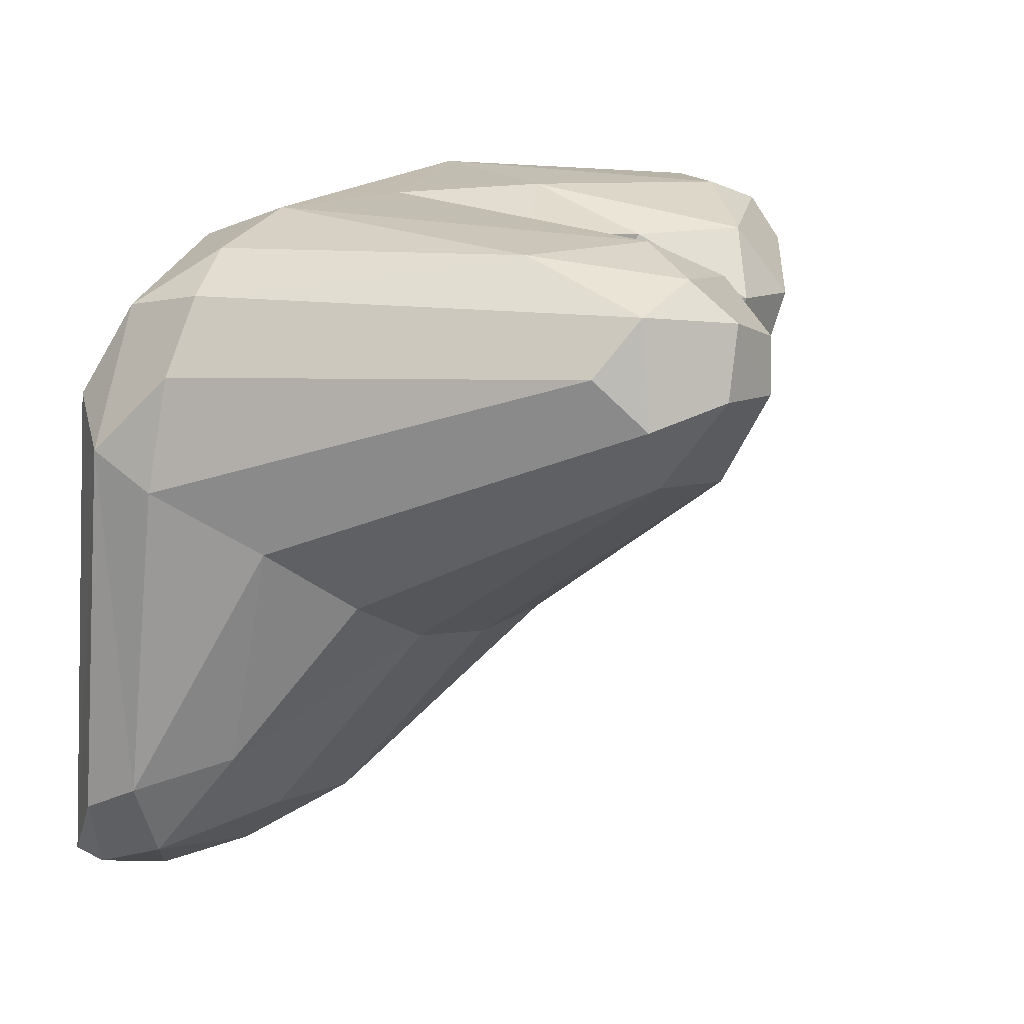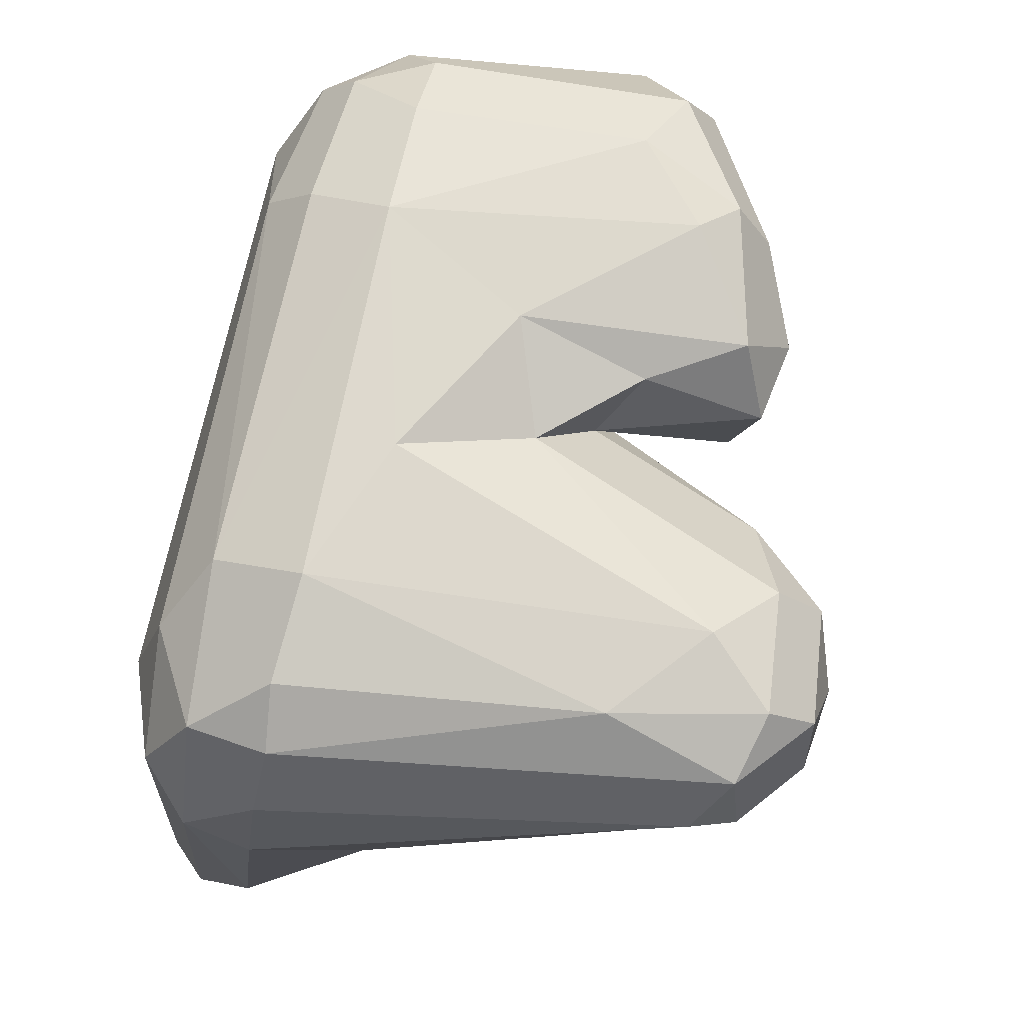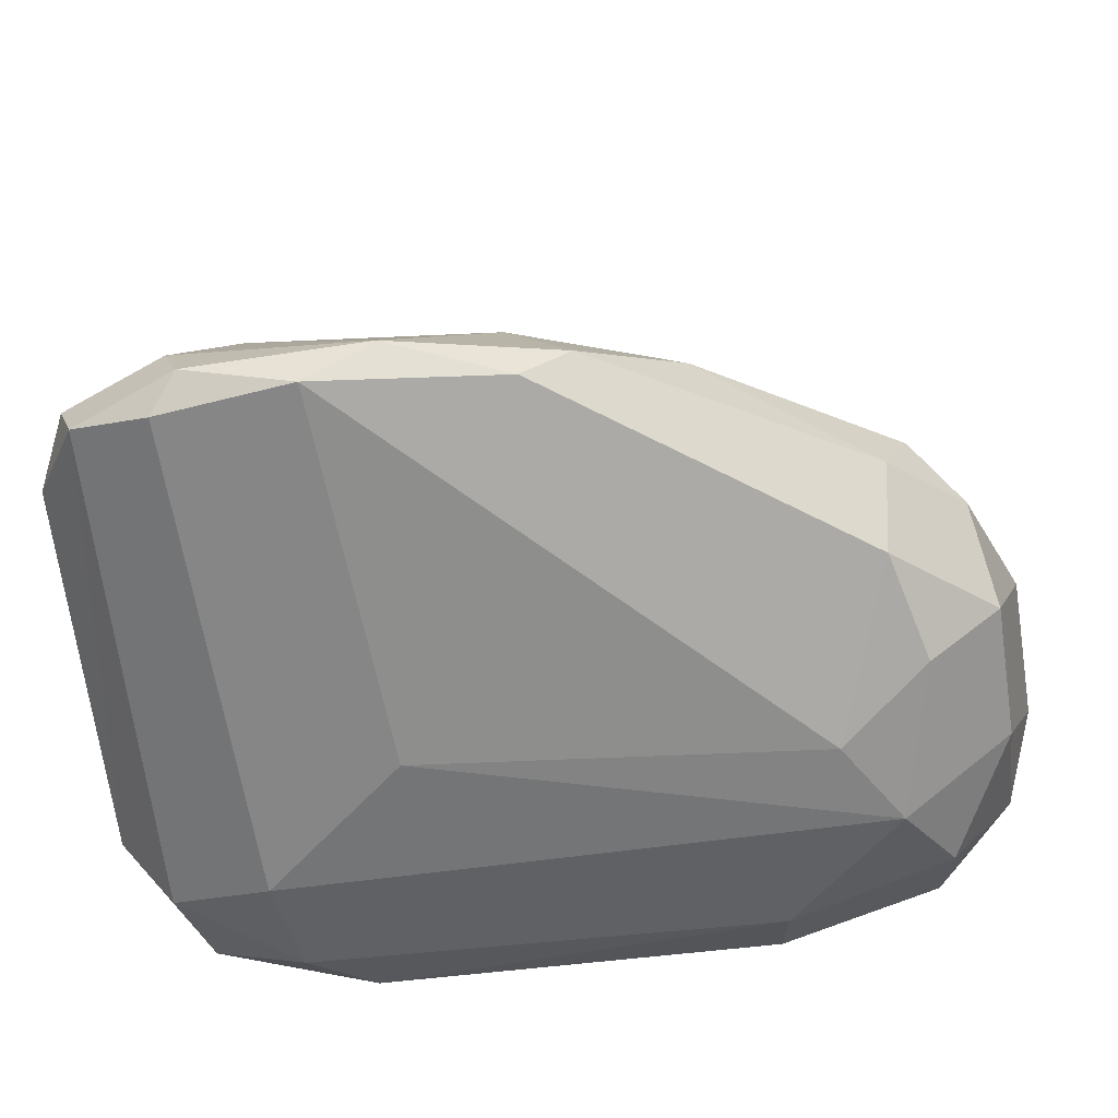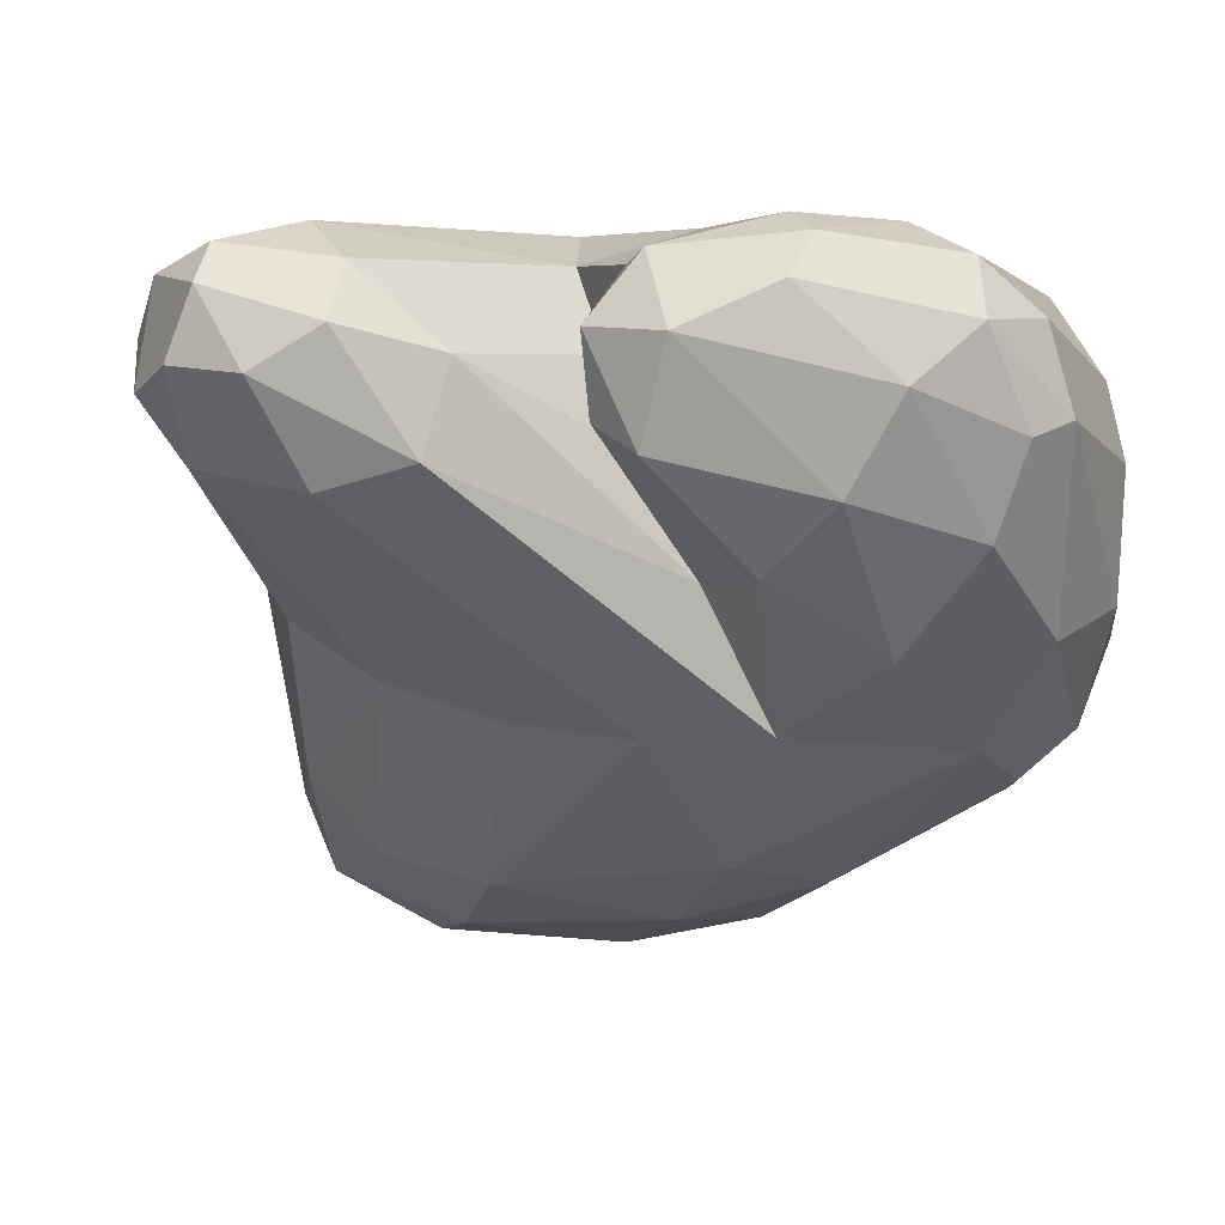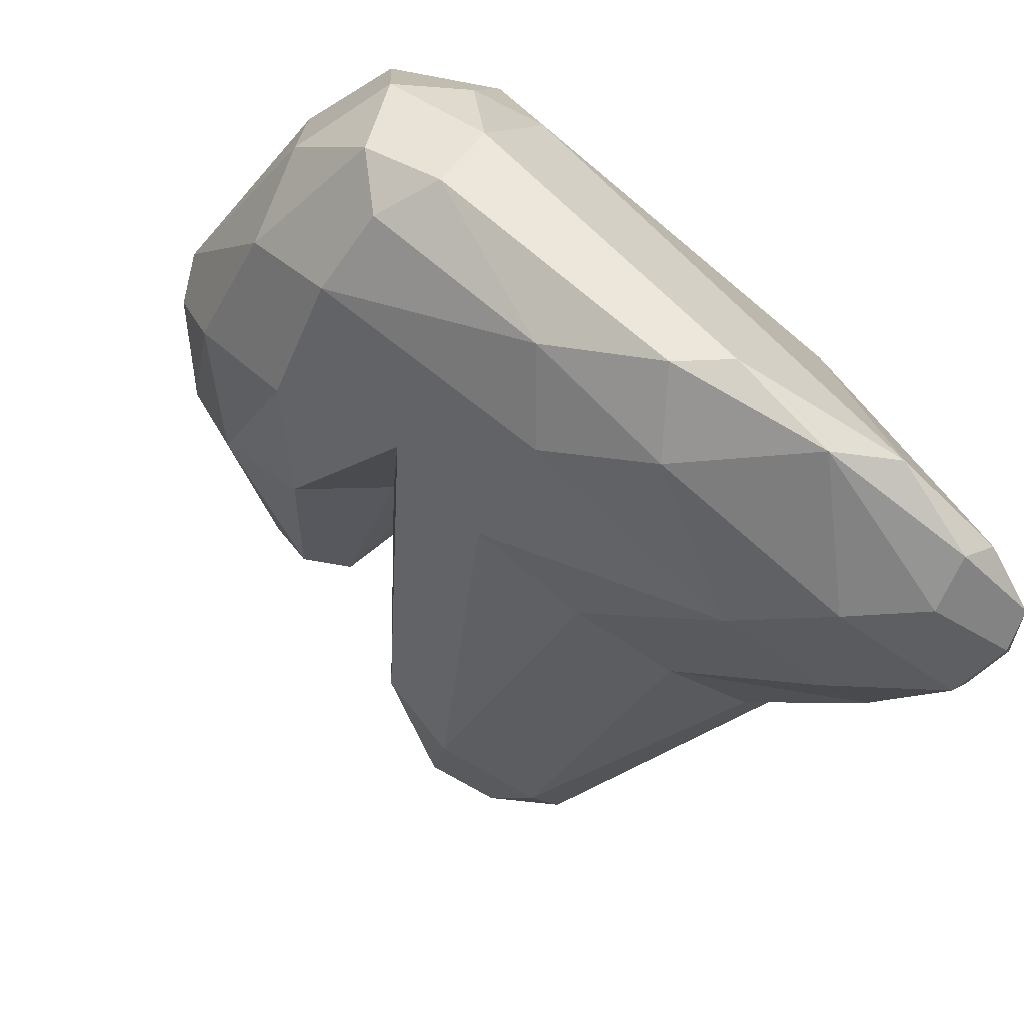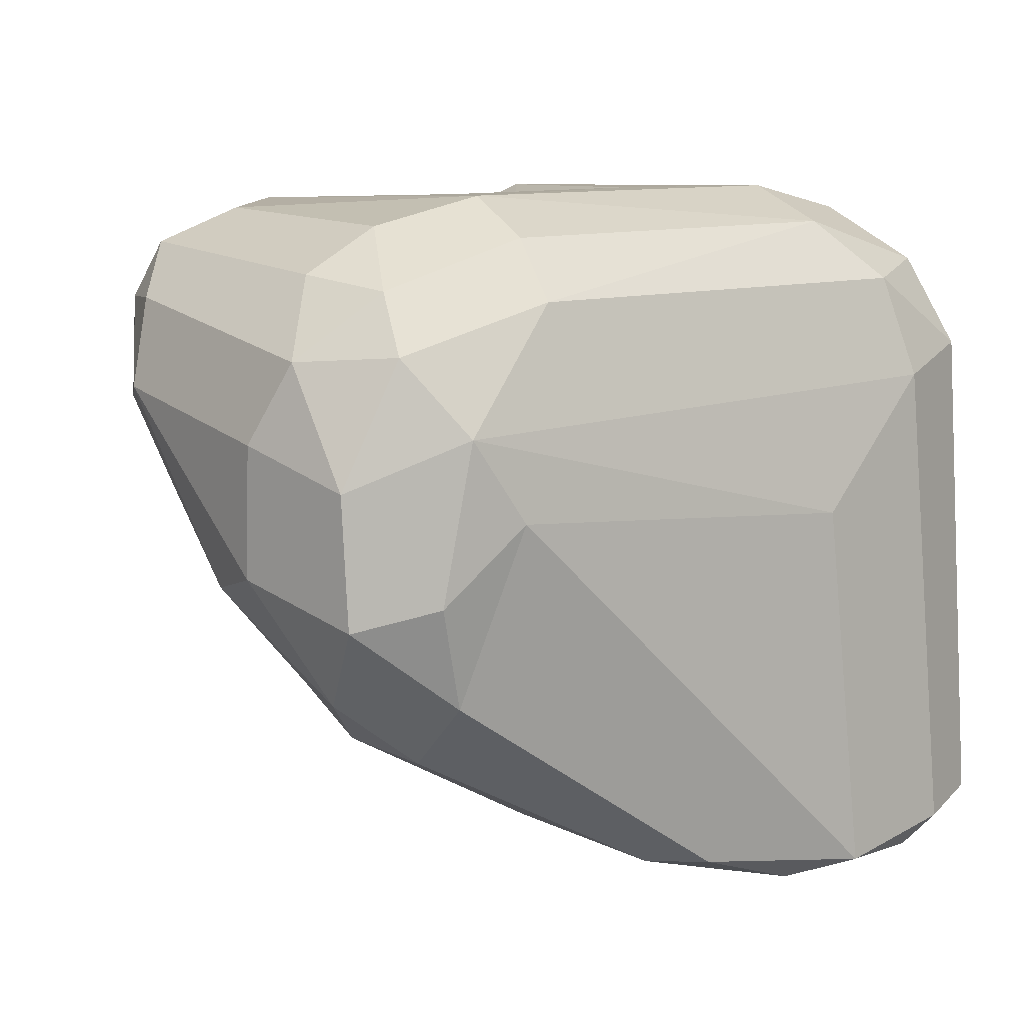
<metadata>
{"format":"obj","ext":"obj","renderer":"f3d","projection":"perspective","resolution":1024,"background":"white","views":[{"elev":16.0,"azim":115.5,"up":"+Z"},{"elev":71.6,"azim":102.2,"up":"+Z"},{"elev":-66.2,"azim":-173.7,"up":"+Y"},{"elev":2.0,"azim":-157.7,"up":"+Z"},{"elev":-73.2,"azim":-40.8,"up":"+Z"},{"elev":10.4,"azim":-38.0,"up":"+Z"}]}
</metadata>
<code>
o Stone-22_Cube.064
v -1.127 1.298 0.6845
v -3.088 -0.7267 -1.871
v 1.049 -0.5947 -0.09144
v 1.052 -0.8124 -3.058
v 0.7869 1.099 -1.28
v -3.7 0.8104 -1.348
v -1.968 2.404 0.6699
v -3.506 1.75 0.6315
v -0.1921 0.4346 -2.864
v -0.3942 -0.9572 -1.016
v -3.08 -0.8466 -0.3289
v -0.8355 0.5381 0.927
v -1.434 1.607 0.1795
v -1.65 1.692 -0.3451
v -1.947 1.55 -1.04
v -2.147 -0.1028 -2.816
v -3.139 -0.3898 -2.249
v 0.5992 -0.9799 -3.14
v -1.476 1.211 -1.917
v -0.6282 1.221 -1.83
v 0.1473 1.18 -1.629
v 1.351 -0.1523 -2.442
v 1.34 -0.3201 -0.3437
v 1.185 0.7119 -0.8896
v 0.9251 -0.3008 0.4472
v 0.3584 -0.6237 0.3657
v 0.4373 2.026 0.8343
v -0.5673 3.138 0.2841
v -0.932 2.836 -0.4145
v -0.3607 2.924 -0.5691
v 0.4079 2.845 -0.4304
v 0.6998 2.891 -0.04302
v 0.6212 2.813 0.5793
v 0.2194 2.92 0.7311
v 1.002 0.1926 0.55
v -0.5195 2.856 0.6248
v -2.226 1.12 -1.881
v -3.723 -0.5085 -0.608
v -3.369 -0.5664 0.117
v -3.297 -0.319 0.4561
v -3.492 0.1576 0.5289
v -3.79 1.444 0.3264
v -3.923 1.385 -0.1928
v -3.886 0.2053 -1.178
v -3.691 -0.5228 -1.385
v -3.234 0.6353 -1.959
v -1.779 1.065 0.8925
v -2.28 0.1628 0.9316
v -3.084 1.56 0.8309
v -2.405 -0.6582 0.3712
v -1.691 2.575 0.2682
v -3.601 1.924 0.2909
v -3.281 2.186 -0.04619
v -2.936 2.169 -0.6128
v -1.987 2.535 -0.3786
v -2.801 2.196 0.7417
v -3.556 1.608 -0.8334
v -1.644 1.849 0.634
v -1.179 -0.08235 -3.092
v -0.5775 -0.7998 -3.36
v 0.4469 -0.8513 -3.336
v 1.129 -0.1427 -2.913
v 1.137 -0.5608 -3.064
v 1.046 0.3731 -2.257
v 0.5729 0.3938 -2.711
v -1.709 0.4036 -2.701
v -1.271 -0.8297 -3.111
v -3.293 0.04865 -2.167
v -3.58 -0.1895 -1.882
v 1.382 0.0739 -0.5477
v 1.255 0.1376 0.116
v 0.6513 0.1578 0.7729
v -1.3e-05 -0.3491 0.7248
v 0.0305 0.2019 0.9293
v 0.4555 -0.8179 -0.239
v 0.8475 2.612 0.2591
v 0.3278 3.213 0.08191
v -0.1712 3.281 0.02812
v 0.1625 3.196 0.4965
v -1.031 2.673 0.1408
v -0.141 2.523 0.8613
v -3.754 -0.08999 0.07706
v -3.914 0.1274 -0.3966
v -2.365 -0.3507 0.714
v -3.03 0.1511 0.7814
v -2.99 1.442 -1.45
v -2.437 2.004 -1.009
v -3.266 -0.8189 -1.257
v -2.751 -0.9002 -0.8262
v -2.73 2.412 0.4925
v -2.195 2.661 0.2275
v -2.584 1.982 0.8608
v -1.675 2.415 -0.2095
v -3.77 1.673 -0.2878
v 0.5598 -0.4932 -3.295
v 0.2032 -0.08967 -3.185
v -1.554 -0.5678 -3.116
v 1.333 -0.5067 -2.617
v -0.1858 -1.031 -3.264
f 46 86 37
f 16 17 68
f 69 45 44
f 20 9 19
f 19 66 37
f 64 65 21
f 23 3 4
f 24 70 22
f 3 25 26
f 27 74 72
f 12 48 74
f 26 73 50
f 99 10 89
f 75 3 26
f 76 32 33
f 78 28 79
f 31 77 32
f 30 29 78
f 13 80 14
f 80 29 15
f 36 28 80
f 15 29 37
f 74 27 81
f 27 33 34
f 81 36 1
f 82 83 38
f 83 43 44
f 73 48 84
f 48 49 85
f 37 86 87
f 87 54 55
f 10 11 89
f 11 39 38
f 88 45 2
f 69 6 46 68
f 55 91 51
f 54 53 91
f 53 52 90
f 92 56 49
f 47 92 48
f 58 7 47
f 7 56 92
f 13 93 51
f 13 58 1
f 93 55 51
f 51 7 58
f 42 52 43
f 8 52 42
f 52 53 94
f 94 53 57
f 59 9 96
f 17 16 97
f 97 59 60
f 67 97 60
f 22 62 64
f 24 64 5
f 22 64 24
f 4 98 23
f 4 63 98
f 99 60 61
f 69 17 2 45
f 68 17 69
f 46 16 68
f 9 20 21 65
f 6 69 44
f 25 23 71 35
f 21 5 64
f 19 9 66
f 70 71 23
f 22 70 23
f 73 25 72 74
f 23 25 3
f 10 99 18 75
f 35 72 25
f 35 27 72
f 73 74 48
f 26 25 73
f 75 18 4 3
f 50 11 75 26
f 32 76 70 24
f 10 75 11
f 71 70 76
f 31 32 24 5
f 76 33 35 71
f 78 77 31 30
f 77 78 79
f 36 34 79 28
f 78 29 28
f 33 32 77 79
f 79 34 33
f 80 13 1 36
f 14 80 15
f 30 31 21 20
f 80 28 29
f 81 27 34
f 12 81 1
f 12 74 81
f 27 35 33
f 81 34 36
f 29 30 19 37
f 20 19 30
f 44 45 38 83
f 5 21 31
f 42 82 41 8
f 39 40 82
f 40 41 82
f 43 83 82 42
f 85 40 84 48
f 44 43 6
f 39 82 38
f 8 41 85 49
f 50 73 84
f 12 1 47
f 12 47 48
f 40 39 50 84
f 40 85 41
f 57 86 46 6
f 87 86 54
f 86 57 54
f 45 88 11 38
f 54 57 53
f 89 11 88
f 2 89 88
f 11 50 39
f 8 56 90 52
f 91 53 90
f 7 51 91
f 55 54 91
f 90 56 7 91
f 55 93 15 87
f 47 7 92
f 48 92 49
f 47 1 58
f 49 56 8
f 13 14 93
f 14 15 93
f 15 37 87
f 57 6 43 94
f 13 51 58
f 43 52 94
f 65 62 96 9
f 60 96 95
f 60 59 96
f 4 61 95 63
f 95 96 62
f 95 62 63
f 97 67 2 17
f 60 95 61
f 97 16 59
f 16 66 59
f 62 22 98 63
f 16 46 66
f 46 37 66
f 59 66 9
f 67 99 89 2
f 23 98 22
f 64 62 65
f 99 67 60
f 18 99 61
f 18 61 4

</code>
